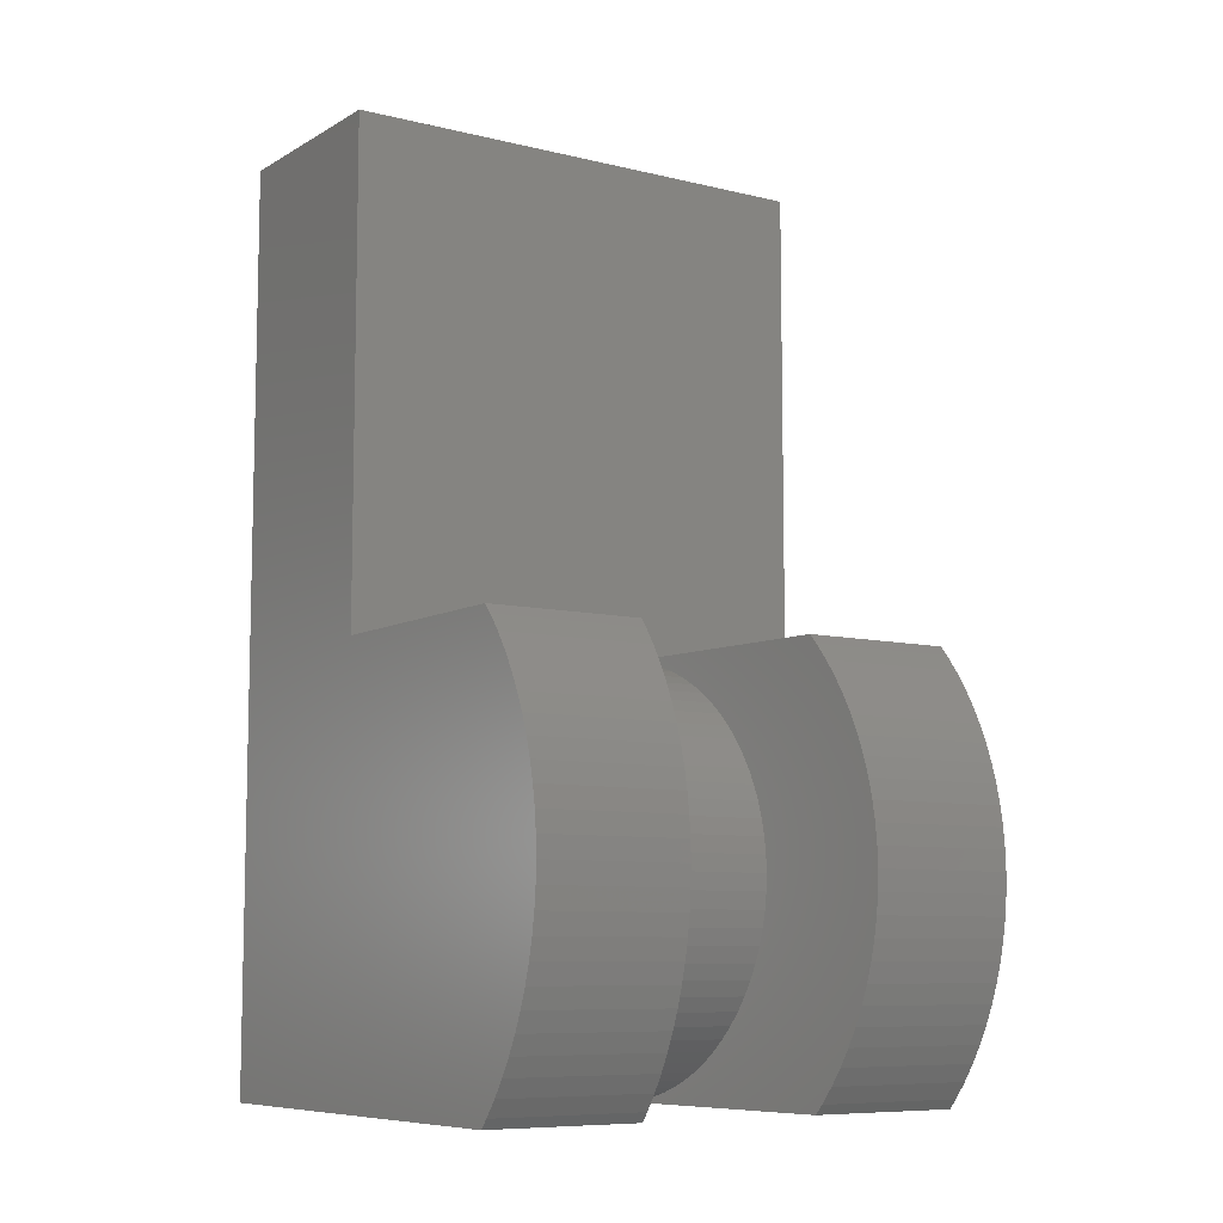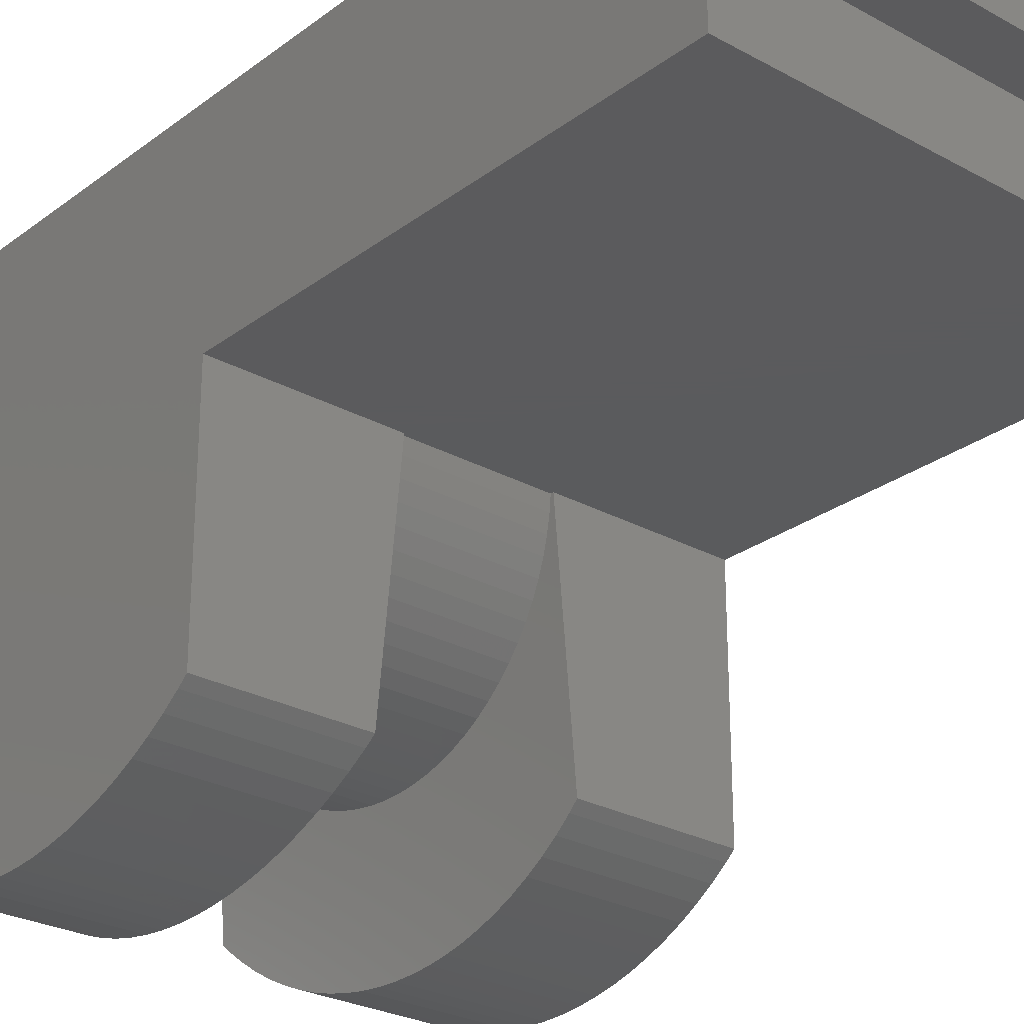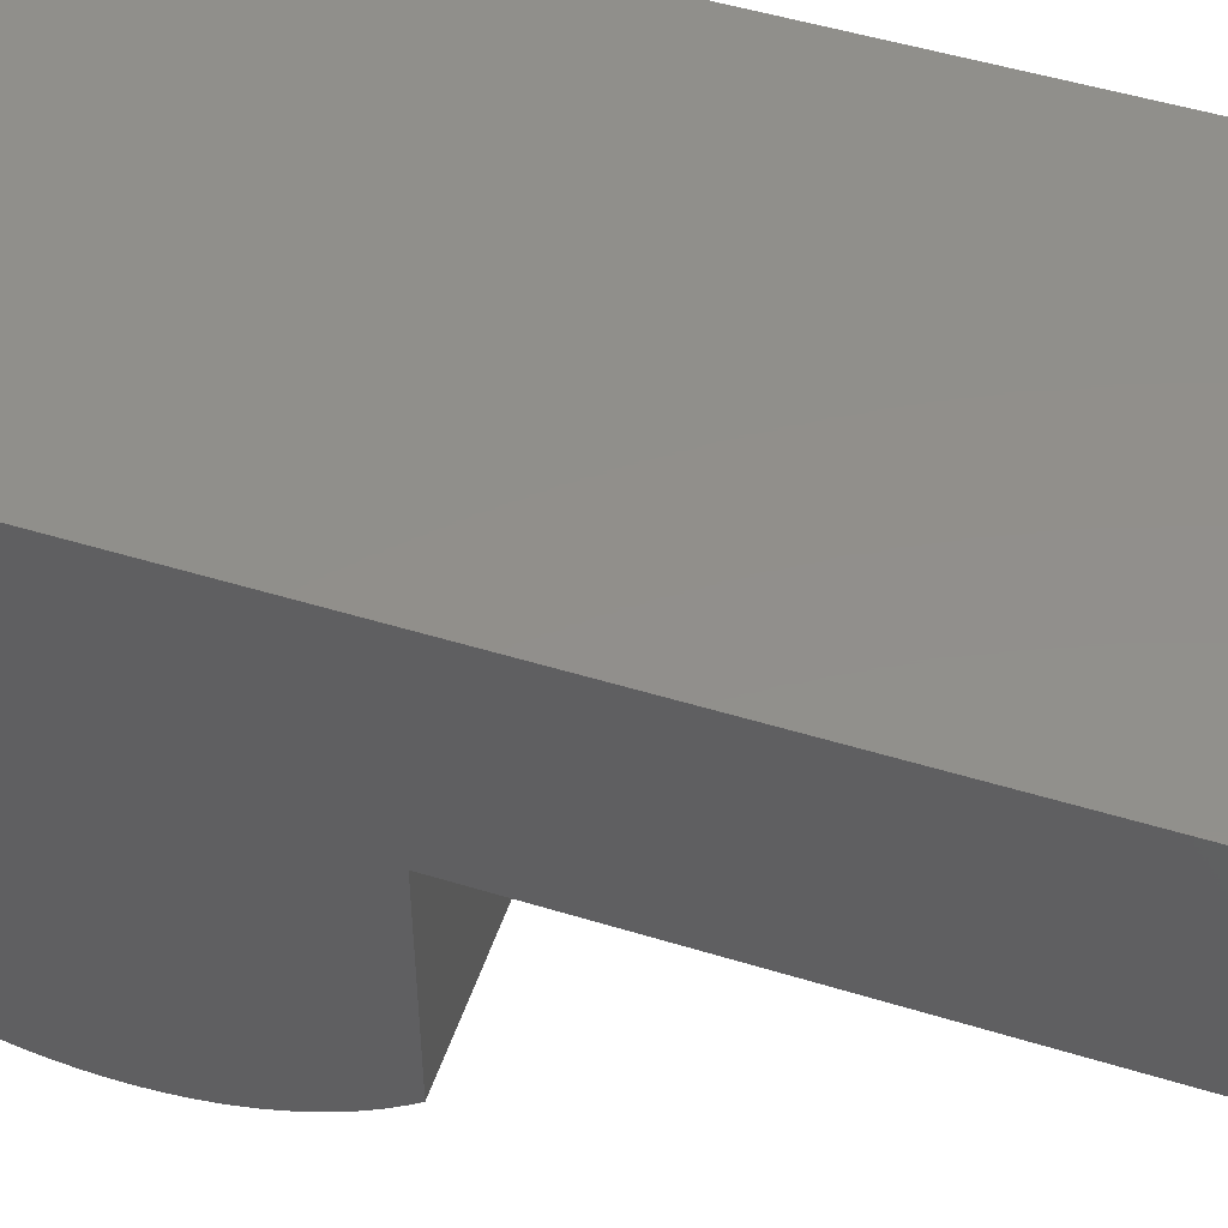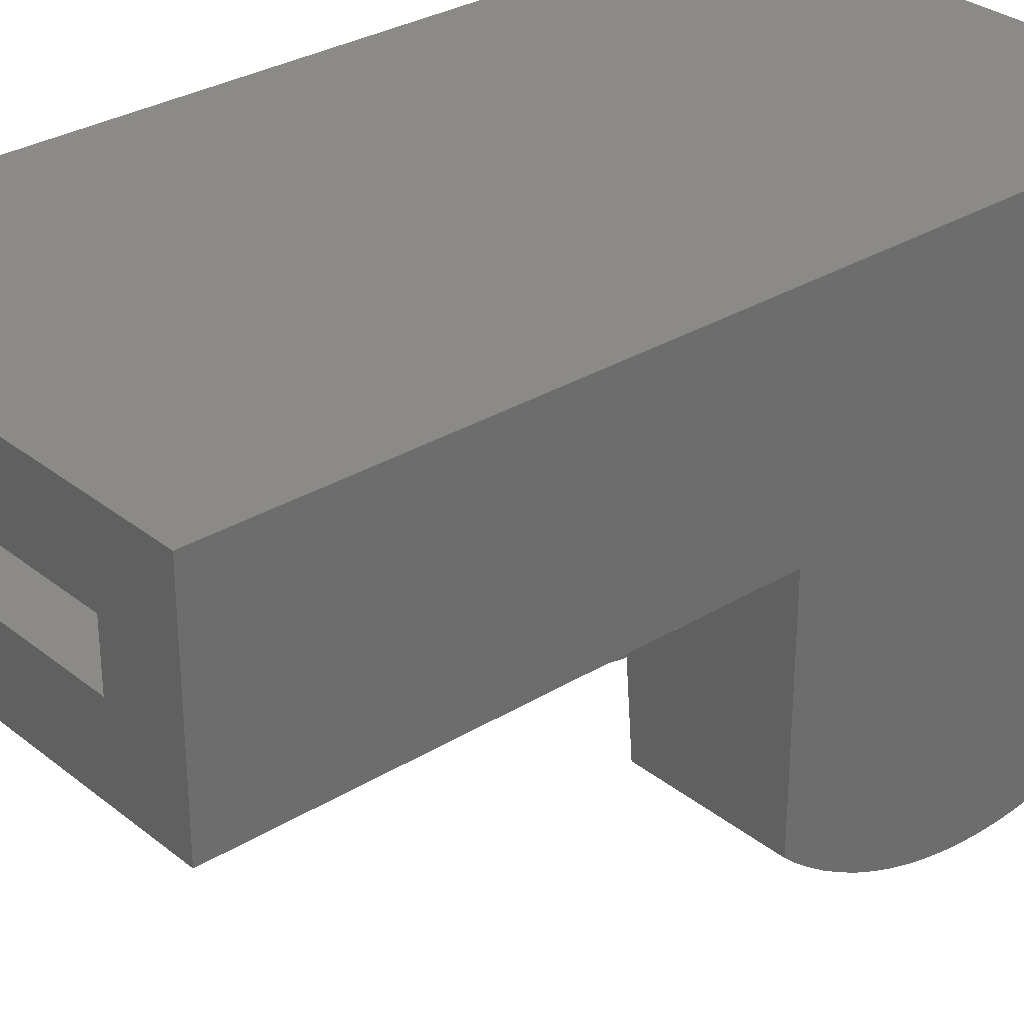
<metadata>
{"format":"stl","ext":"stl","renderer":"f3d","projection":"perspective","resolution":1024,"background":"white","views":[{"elev":-8.3,"azim":146.3,"up":"+Y"},{"elev":-26.6,"azim":139.2,"up":"+Z"},{"elev":50.8,"azim":108.5,"up":"+Z"},{"elev":30.6,"azim":-131.3,"up":"+Z"}]}
</metadata>
<code>
# stl→obj: 265 verts, 526 faces
v -3.5 -0.1468 -1.927
v -3.5 -0.04304 -1.5
v -3.5 -0.08289 -1.7
v -3.5 -0.2284 -2.148
v -3.5 -0.327 -2.362
v -3.5 -0.4421 -2.567
v -3.5 -0.5729 -2.763
v -3.5 -0.7188 -2.948
v -3.5 -0.8787 -3.121
v -3.5 -1.052 -3.281
v -3.5 -1.237 -3.427
v -3.5 -1.433 -3.558
v -3.5 -1.638 -3.673
v -3.5 -1.852 -3.772
v -3.5 -2.073 -3.853
v -3.5 -2.3 -3.917
v -3.5 -2.531 -3.963
v -3.5 -2.765 -3.991
v -3.5 -2.965 -3.999
v -3.5 -3.035 -3.999
v -3.5 -3 -4
v -3.5 -3.235 -3.991
v -3.5 -3.469 -3.963
v -3.5 -3.7 -3.917
v -3.5 -3.927 -3.853
v -3.5 -4.148 -3.772
v -3.5 -4.362 -3.673
v -3.5 -4.567 -3.558
v -3.5 -4.763 -3.427
v -3.5 -4.948 -3.281
v -3.5 -5.121 -3.121
v -3.5 -5.281 -2.948
v -3.5 -5.427 -2.763
v -3.5 -5.558 -2.567
v -3.5 -5.673 -2.362
v -3.5 -5.772 -2.148
v -3.5 -5.853 -1.927
v -3.5 -5.917 -1.7
v -3.5 -5.957 -1.5
v -3.5 0 -0.5
v -3.5 7 -1.5
v -3.5 0 -1.5
v -3.5 7 1.5
v -3.5 -6 1.5
v -3.5 -6 -0.5
v 3.5 -6 1.5
v 3.5 7 1.5
v 3.5 0 -1.5
v 3.5 7 -1.5
v 3.5 -6 -1.5
v 2.375 7 0.4
v 2.375 7 -0.4
v -2.375 7 -0.4
v -2.375 7 0.4
v 1.004 -0.04304 -1.5
v -1.004 -0.04304 -1.5
v 1.004 0 -1.5
v -1.004 0 -1.5
v -1.004 -6 -1.5
v 1.004 -5.957 -1.5
v 1.004 -6 -1.5
v -1.004 -5.957 -1.5
v -1.297 -6 -4.851
v -3.5 -6 -1.5
v -3.5 -6 -4.851
v 1.297 -6 -4.851
v 3.5 -6 -4.851
v -2.375 -6 0.4
v -2.375 -6 -0.4
v 2.375 -6 0.4
v 2.375 -6 -0.4
v -2.375 -5.673 0.362
v -2.375 -5.652 0.4
v -2.375 -5.772 0.148
v -2.375 -5.853 -0.07295
v -2.375 -5.917 -0.2997
v -2.375 -5.937 -0.4
v -2.375 -0.06293 -0.4
v -2.375 -0.08289 -0.2997
v -2.375 -0.1468 -0.07295
v -2.375 -0.2284 0.148
v -2.375 -0.327 0.362
v -2.375 -0.3483 0.4
v 2.375 -5.652 0.4
v 2.375 -0.3483 0.4
v 2.375 -5.917 -0.2997
v 2.375 -5.937 -0.4
v 2.375 -5.853 -0.07295
v 2.375 -5.673 0.362
v 2.375 -5.772 0.148
v 2.375 -0.06293 -0.4
v 2.375 -0.08289 -0.2997
v 2.375 -0.1468 -0.07295
v 2.375 -0.2284 0.148
v 2.375 -0.327 0.362
v 1.222 -2.854 -3.994
v -1.222 -2.765 -3.991
v 1.222 -2.765 -3.991
v -1.222 -2.911 -3.997
v 1.223 -3 -4
v -1.223 -3 -4
v 1.16 -1.052 -3.281
v -1.146 -0.8787 -3.121
v 1.146 -0.8787 -3.121
v -1.16 -1.052 -3.281
v 1.194 -1.638 -3.673
v -1.184 -1.433 -3.558
v 1.184 -1.433 -3.558
v -1.194 -1.638 -3.673
v -1.131 -0.7188 -2.948
v 1.131 -0.7188 -2.948
v -1.194 -4.362 -3.673
v 1.203 -4.148 -3.772
v 1.194 -4.362 -3.673
v -1.203 -4.148 -3.772
v 1.172 -1.237 -3.427
v -1.172 -1.237 -3.427
v 1.21 -2.073 -3.853
v -1.203 -1.852 -3.772
v 1.203 -1.852 -3.772
v -1.21 -2.073 -3.853
v 1.215 -2.3 -3.917
v -1.215 -2.3 -3.917
v 1.079 -0.327 -2.362
v -1.061 -0.2284 -2.148
v 1.061 -0.2284 -2.148
v -1.079 -0.327 -2.362
v -1.21 -3.927 -3.853
v 1.215 -3.7 -3.917
v 1.21 -3.927 -3.853
v -1.215 -3.7 -3.917
v -1.222 -3.089 -3.997
v 1.222 -3.146 -3.994
v -1.219 -2.531 -3.963
v 1.219 -2.531 -3.963
v 1.021 -0.08289 -1.7
v -1.021 -0.08289 -1.7
v -1.114 -5.427 -2.763
v 1.097 -5.558 -2.567
v -1.097 -5.558 -2.567
v 1.114 -5.427 -2.763
v 1.219 -3.469 -3.963
v -1.219 -3.469 -3.963
v -1.114 -0.5729 -2.763
v 1.114 -0.5729 -2.763
v 1.041 -0.1468 -1.927
v -1.041 -0.1468 -1.927
v 1.097 -0.4421 -2.567
v -1.097 -0.4421 -2.567
v -1.041 -5.853 -1.927
v 1.021 -5.917 -1.7
v -1.021 -5.917 -1.7
v 1.041 -5.853 -1.927
v 1.079 -5.673 -2.362
v -1.079 -5.673 -2.362
v -1.061 -5.772 -2.148
v 1.061 -5.772 -2.148
v -1.146 -5.121 -3.121
v 1.16 -4.948 -3.281
v 1.146 -5.121 -3.121
v -1.16 -4.948 -3.281
v -1.172 -4.763 -3.427
v 1.184 -4.567 -3.558
v 1.172 -4.763 -3.427
v -1.184 -4.567 -3.558
v -1.131 -5.281 -2.948
v 1.131 -5.281 -2.948
v -1.222 -3.235 -3.991
v 1.222 -3.235 -3.991
v 3.5 -3.564 -5.965
v 1.397 -3.283 -5.991
v 3.5 -3.283 -5.991
v 1.394 -3.564 -5.965
v 1.36 -1.084 -5.572
v 3.5 -0.8321 -5.443
v 3.5 -1.084 -5.572
v 1.349 -0.8321 -5.443
v 3.5 -4.657 -5.684
v 1.378 -4.391 -5.78
v 3.5 -4.391 -5.78
v 1.37 -4.657 -5.684
v 1.397 -2.717 -5.991
v 3.5 -2.436 -5.965
v 3.5 -2.717 -5.991
v 1.394 -2.436 -5.965
v 1.391 -2.157 -5.92
v 3.5 -1.881 -5.859
v 3.5 -2.157 -5.92
v 1.385 -1.881 -5.859
v 3.5 -1.609 -5.78
v 1.378 -1.609 -5.78
v 1.336 -0.5888 -5.299
v 3.5 -0.355 -5.141
v 3.5 -0.5888 -5.299
v 1.322 -0.355 -5.141
v 1.398 -3 -6
v 3.5 -3 -6
v 1.385 -4.119 -5.859
v 3.5 -4.119 -5.859
v 1.307 -5.868 -4.967
v 3.5 -5.868 -4.967
v 1.37 -1.343 -5.684
v 3.5 -1.343 -5.684
v 1.307 -0.1316 -4.967
v 3.5 0 -4.851
v 3.5 -0.1316 -4.967
v 1.297 0 -4.851
v 3.5 -5.645 -5.141
v 1.336 -5.411 -5.299
v 3.5 -5.411 -5.299
v 1.322 -5.645 -5.141
v 3.5 -3.843 -5.92
v 3.5 -4.916 -5.572
v 3.5 -5.168 -5.443
v 1.391 -3.843 -5.92
v 1.36 -4.916 -5.572
v 1.349 -5.168 -5.443
v -3.5 -3 -6
v -1.397 -2.717 -5.991
v -1.398 -3 -6
v -3.5 -2.717 -5.991
v -3.5 -1.084 -5.572
v -1.37 -1.343 -5.684
v -3.5 -1.343 -5.684
v -1.36 -1.084 -5.572
v -3.5 -4.657 -5.684
v -1.378 -4.391 -5.78
v -1.37 -4.657 -5.684
v -3.5 -4.391 -5.78
v -3.5 -1.881 -5.859
v -1.391 -2.157 -5.92
v -3.5 -2.157 -5.92
v -1.385 -1.881 -5.859
v -1.394 -2.436 -5.965
v -3.5 -2.436 -5.965
v -3.5 -1.609 -5.78
v -1.378 -1.609 -5.78
v -3.5 -0.355 -5.141
v -1.336 -0.5888 -5.299
v -3.5 -0.5888 -5.299
v -1.322 -0.355 -5.141
v -3.5 -0.8321 -5.443
v -1.349 -0.8321 -5.443
v -3.5 -5.411 -5.299
v -1.349 -5.168 -5.443
v -1.336 -5.411 -5.299
v -3.5 -5.168 -5.443
v -1.36 -4.916 -5.572
v -3.5 -4.916 -5.572
v -3.5 0 -4.851
v -3.5 -0.1316 -4.967
v -3.5 -3.283 -5.991
v -3.5 -3.564 -5.965
v -3.5 -3.843 -5.92
v -3.5 -4.119 -5.859
v -3.5 -5.645 -5.141
v -3.5 -5.868 -4.967
v -1.307 -0.1316 -4.967
v -1.297 0 -4.851
v -1.397 -3.283 -5.991
v -1.307 -5.868 -4.967
v -1.322 -5.645 -5.141
v -1.385 -4.119 -5.859
v -1.394 -3.564 -5.965
v -1.391 -3.843 -5.92
f 1 2 3
f 4 2 1
f 5 2 4
f 6 2 5
f 7 2 6
f 8 2 7
f 9 2 8
f 10 2 9
f 11 2 10
f 12 2 11
f 13 2 12
f 14 2 13
f 15 2 14
f 16 2 15
f 17 2 16
f 18 2 17
f 19 2 18
f 20 19 21
f 19 20 2
f 22 2 20
f 23 2 22
f 24 2 23
f 25 2 24
f 26 2 25
f 27 2 26
f 28 2 27
f 29 2 28
f 30 2 29
f 31 2 30
f 32 2 31
f 33 2 32
f 34 2 33
f 35 2 34
f 36 2 35
f 37 2 36
f 38 2 37
f 2 38 39
f 40 41 42
f 41 40 43
f 44 40 45
f 40 44 43
f 43 46 47
f 46 43 44
f 47 48 49
f 46 48 47
f 48 46 50
f 47 51 43
f 47 52 51
f 52 49 53
f 49 52 47
f 54 43 51
f 53 43 54
f 53 41 43
f 41 53 49
f 55 56 57
f 57 49 48
f 58 57 56
f 57 58 49
f 41 58 42
f 58 41 49
f 59 60 61
f 60 59 62
f 63 64 65
f 64 63 59
f 45 65 64
f 66 50 61
f 50 66 67
f 44 68 46
f 45 68 44
f 64 69 45
f 68 45 69
f 70 46 68
f 71 46 70
f 69 64 59
f 69 59 71
f 61 71 59
f 71 50 46
f 50 71 61
f 68 72 73
f 68 74 72
f 68 75 74
f 69 75 68
f 75 69 76
f 76 69 77
f 54 78 53
f 54 79 78
f 54 80 79
f 54 81 80
f 54 82 81
f 82 54 83
f 68 84 70
f 84 68 73
f 83 51 85
f 51 83 54
f 71 86 87
f 71 88 86
f 70 88 71
f 89 70 84
f 90 70 89
f 88 70 90
f 91 51 52
f 92 51 91
f 93 51 92
f 94 51 93
f 95 51 94
f 51 95 85
f 77 71 87
f 71 77 69
f 53 91 52
f 91 53 78
f 96 97 98
f 97 96 99
f 100 99 96
f 99 100 101
f 102 103 104
f 103 102 105
f 106 107 108
f 107 106 109
f 104 110 111
f 110 104 103
f 112 113 114
f 113 112 115
f 116 105 102
f 105 116 117
f 118 119 120
f 119 118 121
f 122 121 118
f 121 122 123
f 91 79 92
f 79 91 78
f 124 125 126
f 125 124 127
f 108 117 116
f 117 108 107
f 120 109 106
f 109 120 119
f 128 129 130
f 129 128 131
f 132 100 133
f 100 132 101
f 72 84 73
f 84 72 89
f 98 134 135
f 134 98 97
f 92 80 93
f 80 92 79
f 95 83 85
f 83 95 82
f 136 56 55
f 56 136 137
f 138 139 140
f 139 138 141
f 115 130 113
f 130 115 128
f 131 142 129
f 142 131 143
f 93 81 94
f 81 93 80
f 111 144 145
f 144 111 110
f 146 137 136
f 137 146 147
f 126 147 146
f 147 126 125
f 148 127 124
f 127 148 149
f 135 123 122
f 123 135 134
f 150 151 152
f 151 150 153
f 140 154 155
f 154 140 139
f 156 153 150
f 153 156 157
f 158 159 160
f 159 158 161
f 162 163 164
f 163 162 165
f 77 86 76
f 86 77 87
f 74 89 72
f 89 74 90
f 94 82 95
f 82 94 81
f 145 149 148
f 149 145 144
f 166 141 138
f 141 166 167
f 155 157 156
f 157 155 154
f 161 164 159
f 164 161 162
f 158 167 166
f 167 158 160
f 165 114 163
f 114 165 112
f 168 133 169
f 133 168 132
f 143 169 142
f 169 143 168
f 152 60 62
f 60 152 151
f 75 90 74
f 90 75 88
f 76 88 75
f 88 76 86
f 170 171 172
f 171 170 173
f 174 175 176
f 175 174 177
f 178 179 180
f 179 178 181
f 182 183 184
f 183 182 185
f 186 187 188
f 187 186 189
f 189 190 187
f 190 189 191
f 192 193 194
f 193 192 195
f 196 184 197
f 184 196 182
f 180 198 199
f 198 180 179
f 67 200 201
f 200 67 66
f 185 188 183
f 188 185 186
f 202 176 203
f 176 202 174
f 191 203 190
f 203 191 202
f 177 194 175
f 194 177 192
f 204 205 206
f 205 204 207
f 195 206 193
f 206 195 204
f 172 196 197
f 196 172 171
f 208 209 210
f 209 208 211
f 48 206 205
f 48 193 206
f 48 194 193
f 48 175 194
f 48 176 175
f 48 203 176
f 48 190 203
f 48 187 190
f 48 188 187
f 48 183 188
f 48 184 183
f 48 197 184
f 50 197 48
f 197 50 172
f 172 50 170
f 170 50 212
f 212 50 199
f 199 50 180
f 180 50 178
f 178 50 213
f 213 50 214
f 214 50 210
f 210 50 208
f 208 50 201
f 201 50 67
f 199 215 212
f 215 199 198
f 214 216 213
f 216 214 217
f 212 173 170
f 173 212 215
f 213 181 178
f 181 213 216
f 201 211 208
f 211 201 200
f 210 217 214
f 217 210 209
f 207 48 205
f 48 207 57
f 146 57 207
f 57 136 55
f 116 207 204
f 57 146 136
f 207 126 146
f 207 124 126
f 108 204 195
f 207 148 124
f 207 145 148
f 108 195 192
f 207 111 145
f 106 192 177
f 207 104 111
f 207 102 104
f 120 177 174
f 207 116 102
f 120 174 202
f 204 108 116
f 118 202 191
f 192 106 108
f 177 120 106
f 122 191 189
f 202 118 120
f 135 189 186
f 191 122 118
f 135 186 185
f 189 135 122
f 98 185 182
f 185 98 135
f 182 96 98
f 196 96 182
f 196 100 96
f 196 133 100
f 171 133 196
f 133 171 169
f 173 169 171
f 169 173 142
f 215 142 173
f 198 142 215
f 142 198 129
f 179 129 198
f 129 179 130
f 181 130 179
f 130 181 113
f 216 113 181
f 217 113 216
f 113 217 114
f 209 114 217
f 114 209 163
f 211 163 209
f 200 163 211
f 163 200 164
f 66 164 200
f 164 66 159
f 159 66 160
f 160 66 167
f 167 66 141
f 141 66 139
f 139 66 154
f 154 66 157
f 157 66 153
f 61 153 66
f 153 61 151
f 151 61 60
f 218 219 220
f 219 218 221
f 222 223 224
f 223 222 225
f 226 227 228
f 227 226 229
f 230 231 232
f 231 230 233
f 221 234 219
f 234 221 235
f 236 233 230
f 233 236 237
f 238 239 240
f 239 238 241
f 242 225 222
f 225 242 243
f 244 245 246
f 245 244 247
f 247 248 245
f 248 247 249
f 250 2 40
f 250 3 2
f 11 250 251
f 250 1 3
f 250 4 1
f 250 5 4
f 12 251 238
f 250 6 5
f 250 7 6
f 12 238 240
f 250 8 7
f 13 240 242
f 250 9 8
f 250 10 9
f 14 242 222
f 250 11 10
f 14 222 224
f 251 12 11
f 15 224 236
f 240 13 12
f 242 14 13
f 16 236 230
f 224 15 14
f 17 230 232
f 236 16 15
f 17 232 235
f 230 17 16
f 18 235 221
f 235 18 17
f 221 19 18
f 218 19 221
f 218 21 19
f 218 20 21
f 252 20 218
f 20 252 22
f 253 22 252
f 22 253 23
f 254 23 253
f 255 23 254
f 23 255 24
f 229 24 255
f 24 229 25
f 226 25 229
f 25 226 26
f 249 26 226
f 247 26 249
f 26 247 27
f 244 27 247
f 27 244 28
f 256 28 244
f 257 28 256
f 28 257 29
f 65 29 257
f 29 65 30
f 30 65 31
f 31 65 32
f 32 65 33
f 33 65 34
f 34 65 35
f 35 65 36
f 36 65 37
f 37 65 38
f 38 65 39
f 39 40 2
f 39 45 40
f 45 39 65
f 232 234 235
f 234 232 231
f 224 237 236
f 237 224 223
f 251 241 238
f 241 251 258
f 250 258 251
f 258 250 259
f 240 243 242
f 243 240 239
f 252 220 260
f 220 252 218
f 65 261 63
f 261 65 257
f 256 246 262
f 246 256 244
f 249 228 248
f 228 249 226
f 229 263 227
f 263 229 255
f 253 260 264
f 260 253 252
f 257 262 261
f 262 257 256
f 255 265 263
f 265 255 254
f 254 264 265
f 264 254 253
f 259 42 58
f 42 259 250
f 250 40 42
f 137 58 56
f 147 58 137
f 58 147 259
f 125 259 147
f 127 259 125
f 149 259 127
f 144 259 149
f 110 259 144
f 103 259 110
f 105 259 103
f 117 259 105
f 259 117 258
f 107 258 117
f 258 107 241
f 241 107 239
f 109 239 107
f 239 109 243
f 119 243 109
f 243 119 225
f 225 119 223
f 121 223 119
f 223 121 237
f 123 237 121
f 237 123 233
f 134 233 123
f 233 134 231
f 231 134 234
f 97 234 134
f 234 97 219
f 99 219 97
f 220 99 101
f 99 220 219
f 132 220 101
f 260 132 168
f 132 260 220
f 264 168 143
f 168 264 260
f 263 143 131
f 143 265 264
f 227 131 128
f 143 263 265
f 228 128 115
f 245 115 112
f 131 227 263
f 246 112 165
f 128 228 227
f 261 165 162
f 115 248 228
f 63 162 161
f 63 161 158
f 115 245 248
f 63 158 166
f 112 246 245
f 63 166 138
f 63 138 140
f 165 262 246
f 63 140 155
f 63 155 156
f 63 156 150
f 165 261 262
f 59 150 152
f 59 152 62
f 150 59 63
f 162 63 261

</code>
